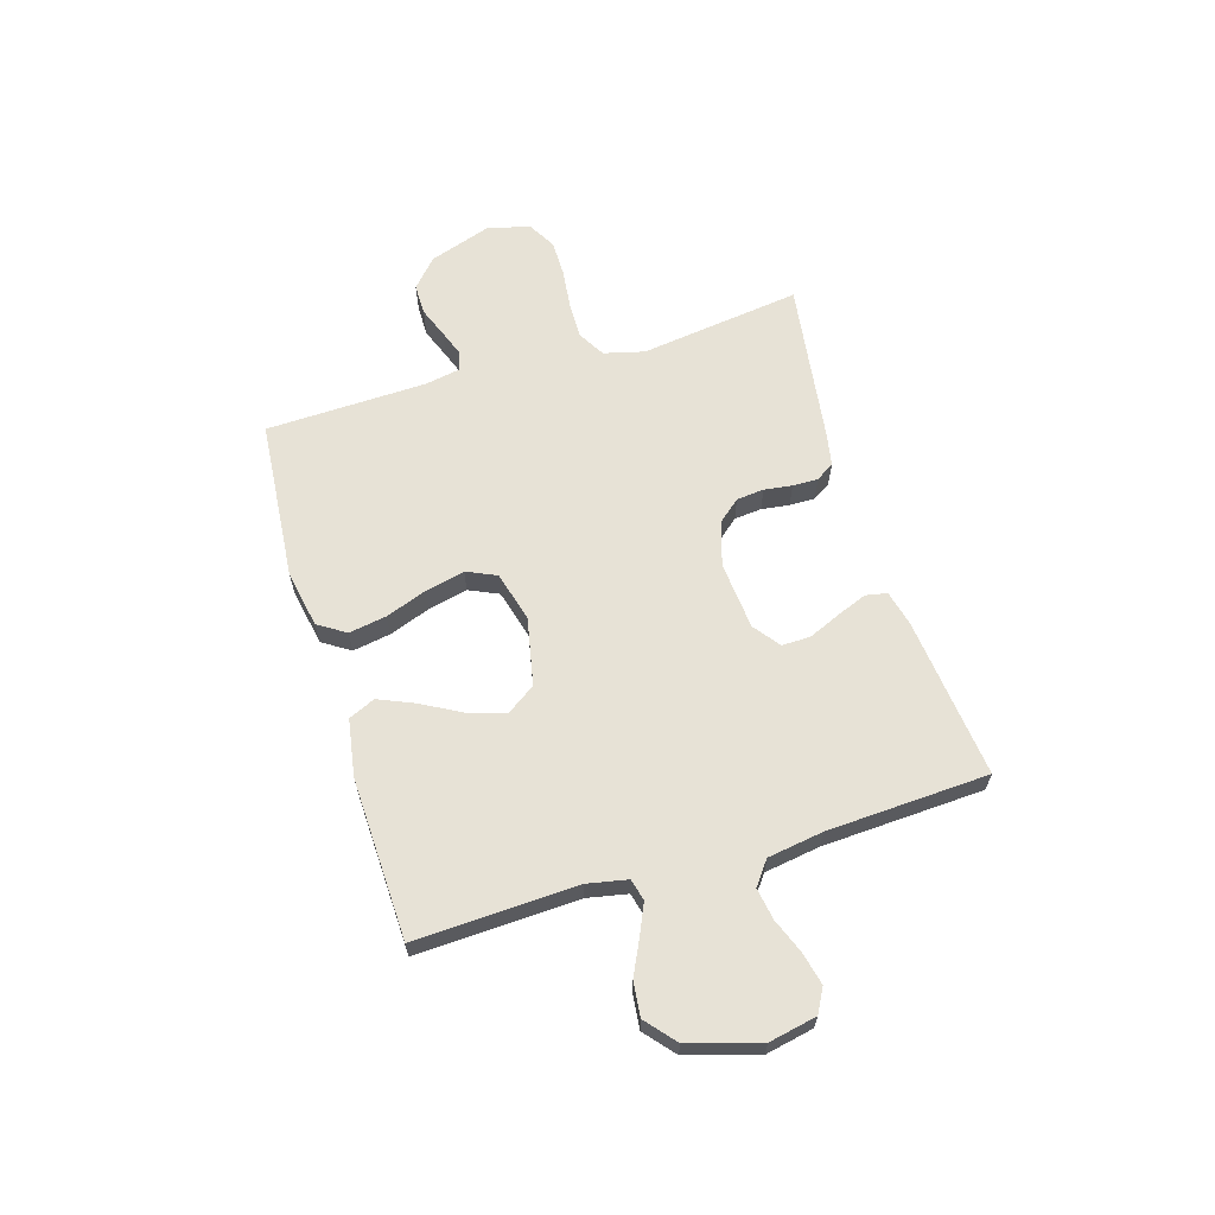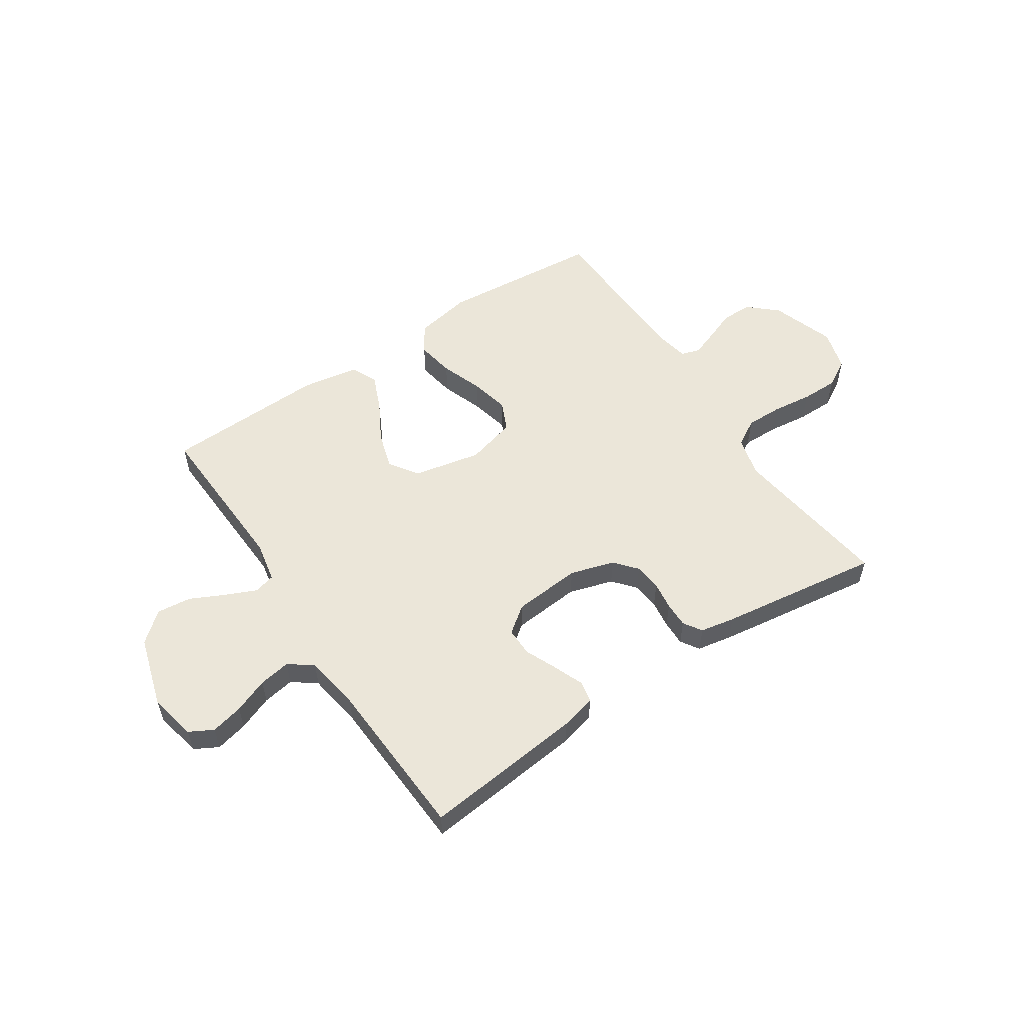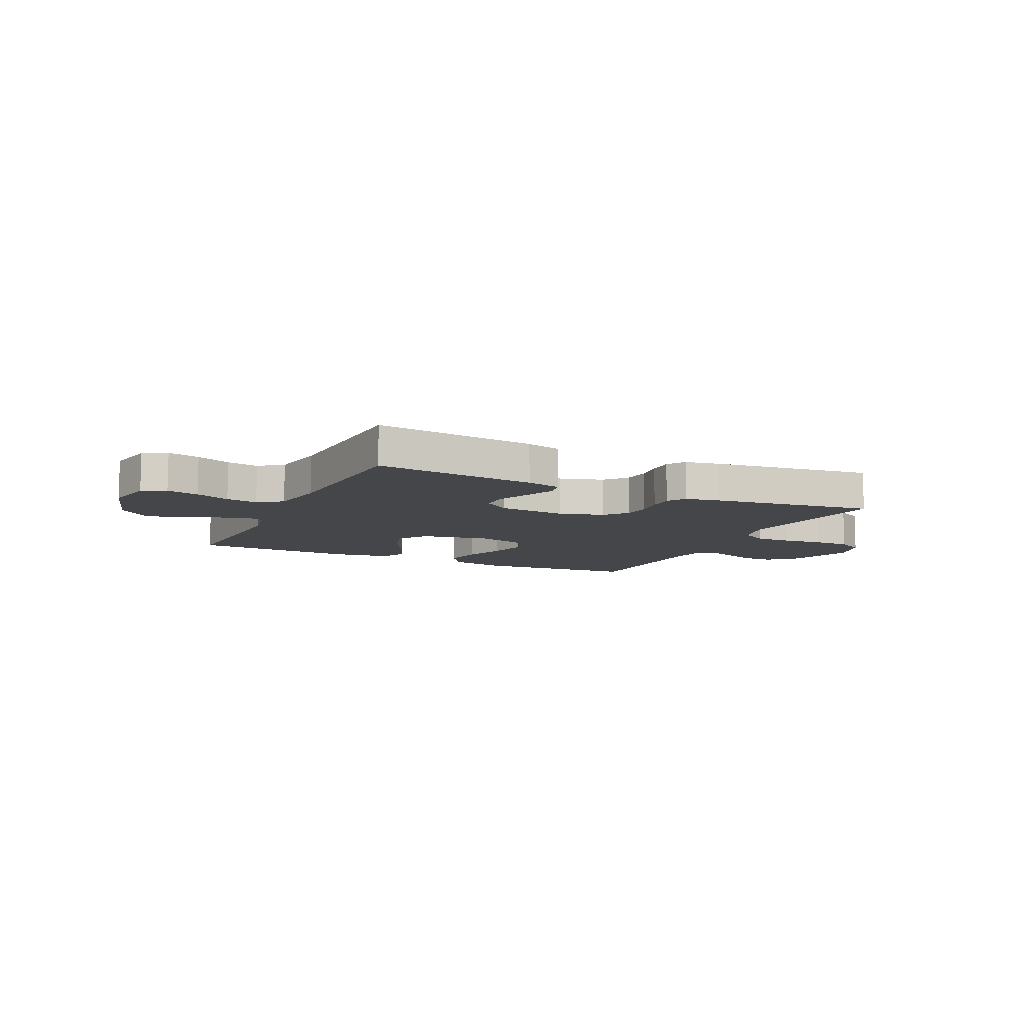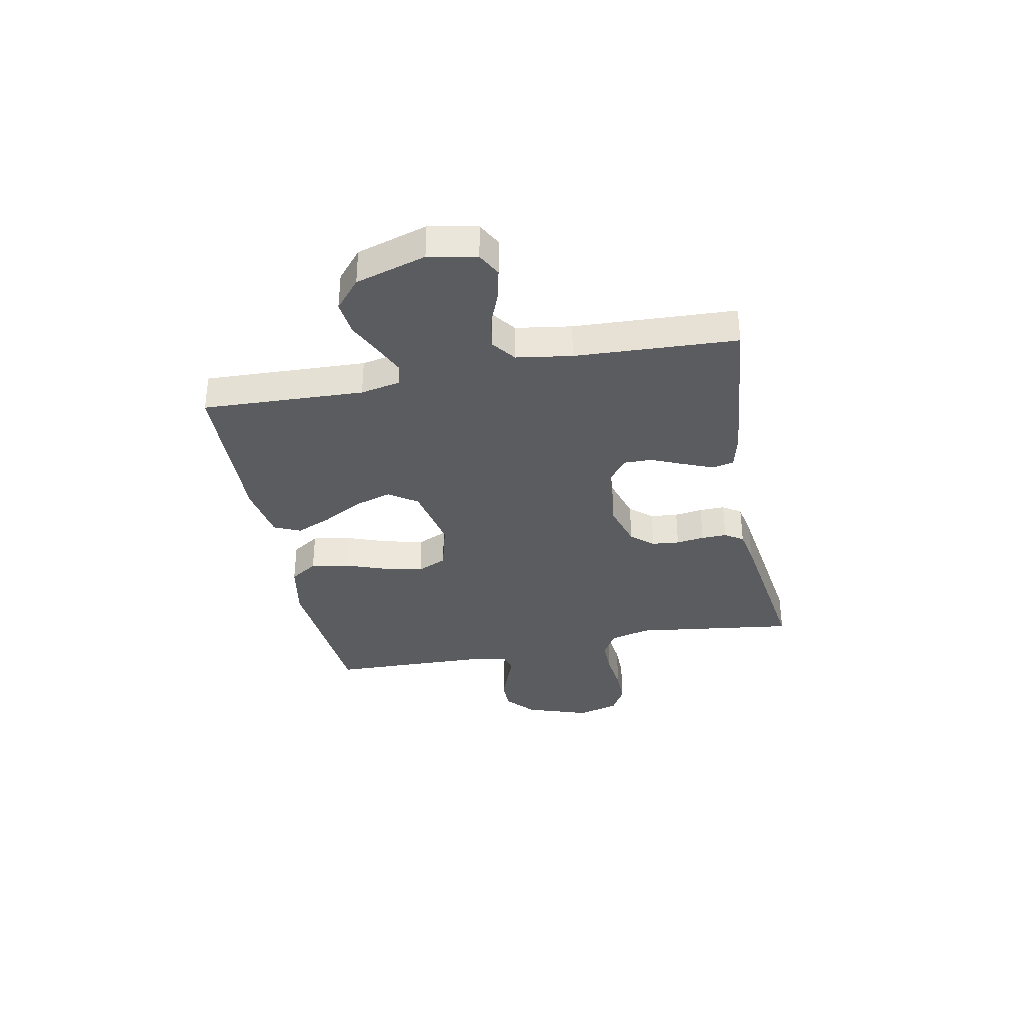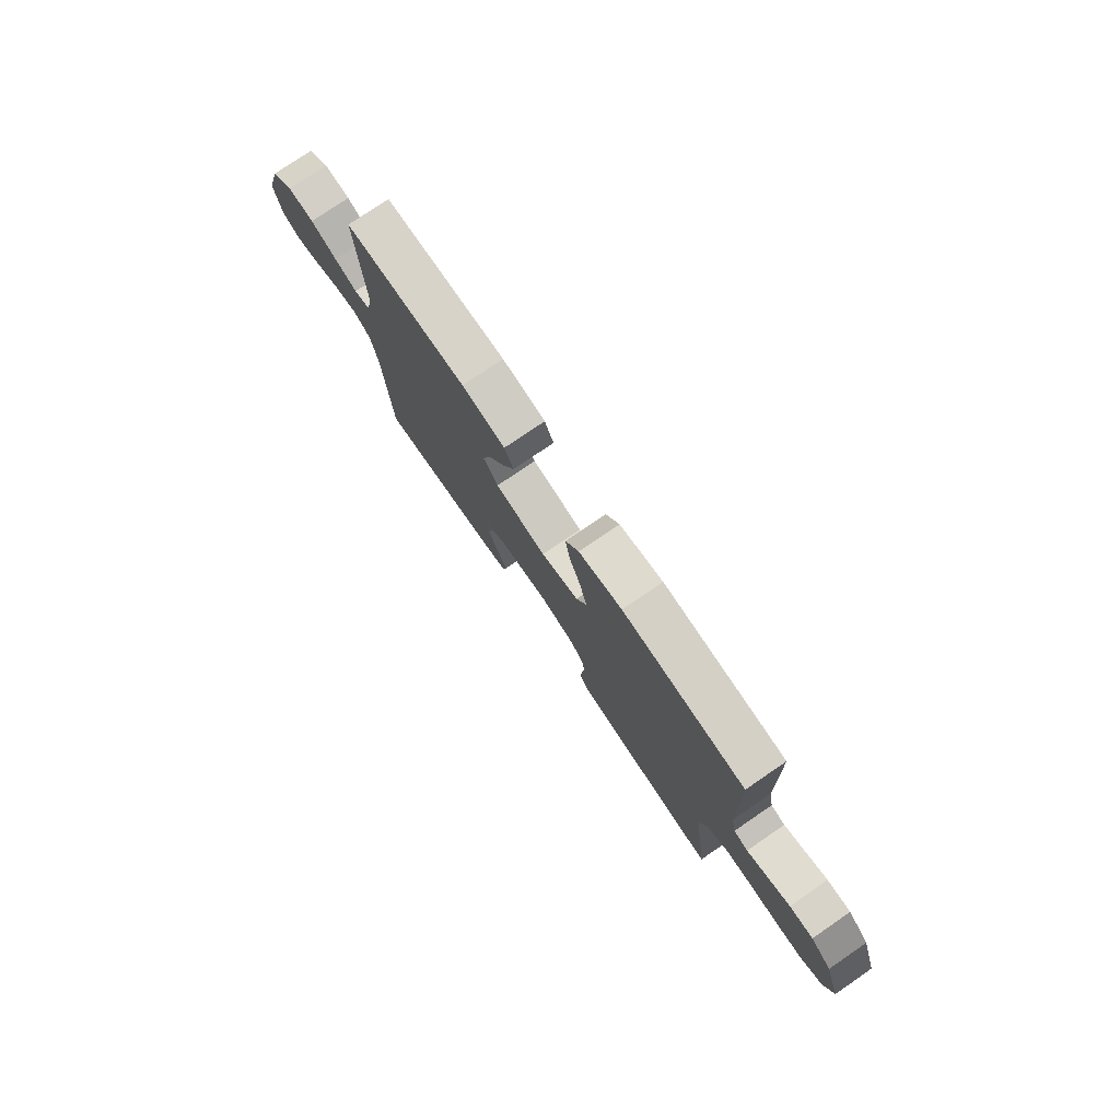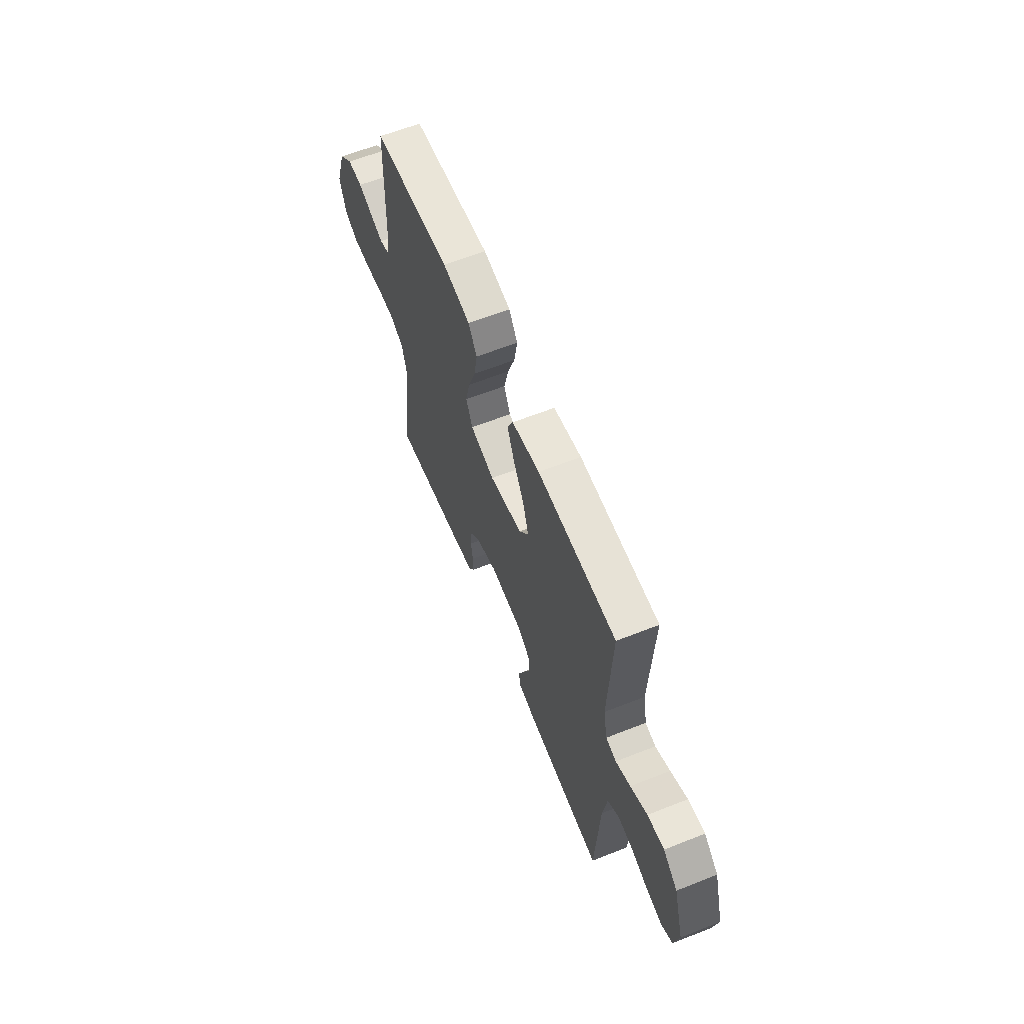
<metadata>
{"format":"obj","ext":"obj","renderer":"f3d","projection":"perspective","resolution":1024,"background":"white","views":[{"elev":63.2,"azim":73.1,"up":"+Y"},{"elev":55.2,"azim":146.4,"up":"+Y"},{"elev":-9.6,"azim":154.4,"up":"+Y"},{"elev":-34.8,"azim":101.2,"up":"+Y"},{"elev":77.1,"azim":-124.3,"up":"+Z"},{"elev":62.0,"azim":68.1,"up":"+Z"}]}
</metadata>
<code>
v 0.5 0.07 -0.5
v 0.2 0.07 -0.468
v 0.135 0.07 -0.452
v 0.127 0.07 -0.412
v 0.149 0.07 -0.357
v 0.175 0.07 -0.297
v 0.176 0.07 -0.244
v 0.127 0.07 -0.207
v 0 0.07 -0.196
v -0.082 0.07 -0.221
v -0.117 0.07 -0.262
v -0.122 0.07 -0.313
v -0.115 0.07 -0.365
v -0.114 0.07 -0.412
v -0.136 0.07 -0.446
v -0.2 0.07 -0.458
v -0.5 0.07 -0.5
v -0.46 0.07 -0.2
v -0.479 0.07 -0.125
v -0.529 0.07 -0.096
v -0.596 0.07 -0.097
v -0.671 0.07 -0.106
v -0.739 0.07 -0.106
v -0.79 0.07 -0.077
v -0.812 0.07 0
v -0.772 0.07 0.118
v -0.72 0.07 0.165
v -0.662 0.07 0.165
v -0.605 0.07 0.143
v -0.556 0.07 0.125
v -0.521 0.07 0.136
v -0.509 0.07 0.2
v -0.5 0.07 0.5
v -0.2 0.07 0.526
v -0.094 0.07 0.506
v -0.061 0.07 0.455
v -0.073 0.07 0.385
v -0.101 0.07 0.308
v -0.118 0.07 0.235
v -0.093 0.07 0.18
v 0 0.07 0.155
v 0.126 0.07 0.181
v 0.162 0.07 0.234
v 0.141 0.07 0.303
v 0.1 0.07 0.377
v 0.072 0.07 0.443
v 0.094 0.07 0.492
v 0.2 0.07 0.51
v 0.5 0.07 0.5
v 0.487 0.07 0.2
v 0.502 0.07 0.125
v 0.542 0.07 0.115
v 0.598 0.07 0.14
v 0.662 0.07 0.171
v 0.726 0.07 0.178
v 0.781 0.07 0.131
v 0.82 0.07 0
v 0.802 0.07 -0.089
v 0.758 0.07 -0.113
v 0.698 0.07 -0.099
v 0.634 0.07 -0.074
v 0.575 0.07 -0.064
v 0.531 0.07 -0.097
v 0.515 0.07 -0.2
v 0.5 0 -0.5
v 0.2 0 -0.468
v 0.135 0 -0.452
v 0.127 0 -0.412
v 0.149 0 -0.357
v 0.175 0 -0.297
v 0.176 0 -0.244
v 0.127 0 -0.207
v 0 0 -0.196
v -0.082 0 -0.221
v -0.117 0 -0.262
v -0.122 0 -0.313
v -0.115 0 -0.365
v -0.114 0 -0.412
v -0.136 0 -0.446
v -0.2 0 -0.458
v -0.5 0 -0.5
v -0.46 0 -0.2
v -0.479 0 -0.125
v -0.529 0 -0.096
v -0.596 0 -0.097
v -0.671 0 -0.106
v -0.739 0 -0.106
v -0.79 0 -0.077
v -0.812 0 0
v -0.772 0 0.118
v -0.72 0 0.165
v -0.662 0 0.165
v -0.605 0 0.143
v -0.556 0 0.125
v -0.521 0 0.136
v -0.509 0 0.2
v -0.5 0 0.5
v -0.2 0 0.526
v -0.094 0 0.506
v -0.061 0 0.455
v -0.073 0 0.385
v -0.101 0 0.308
v -0.118 0 0.235
v -0.093 0 0.18
v 0 0 0.155
v 0.126 0 0.181
v 0.162 0 0.234
v 0.141 0 0.303
v 0.1 0 0.377
v 0.072 0 0.443
v 0.094 0 0.492
v 0.2 0 0.51
v 0.5 0 0.5
v 0.487 0 0.2
v 0.502 0 0.125
v 0.542 0 0.115
v 0.598 0 0.14
v 0.662 0 0.171
v 0.726 0 0.178
v 0.781 0 0.131
v 0.82 0 0
v 0.802 0 -0.089
v 0.758 0 -0.113
v 0.698 0 -0.099
v 0.634 0 -0.074
v 0.575 0 -0.064
v 0.531 0 -0.097
v 0.515 0 -0.2
f 59 60 61
f 58 59 61
f 57 58 61
f 56 57 61
f 55 56 61
f 54 55 61
f 53 54 61
f 52 53 61 62
f 51 52 62 63
f 48 49 50
f 47 48 50
f 46 47 50
f 45 46 50
f 44 45 50
f 51 63 64
f 50 51 64
f 44 50 64
f 43 44 64
f 36 37 38
f 35 36 38
f 34 35 38
f 33 34 38
f 32 33 38
f 31 32 38 39
f 30 31 39 40
f 27 28 29
f 26 27 29
f 25 26 29
f 24 25 29
f 23 24 29
f 22 23 29
f 21 22 29
f 20 21 29 30
f 30 40 41
f 20 30 41
f 19 20 41
f 16 17 18
f 15 16 18
f 14 15 18
f 13 14 18
f 12 13 18
f 11 12 18 19
f 4 5 6
f 3 4 6
f 2 3 6
f 1 2 6
f 64 1 6
f 64 6 7
f 64 7 8
f 43 64 8
f 42 43 8
f 19 41 42
f 11 19 42
f 10 11 42
f 9 10 42
f 8 9 42
f 125 124 123
f 125 123 122
f 125 122 121
f 125 121 120
f 125 120 119
f 125 119 118
f 125 118 117
f 126 125 117 116
f 127 126 116 115
f 114 113 112
f 114 112 111
f 114 111 110
f 114 110 109
f 114 109 108
f 128 127 115
f 128 115 114
f 128 114 108
f 128 108 107
f 102 101 100
f 102 100 99
f 102 99 98
f 102 98 97
f 102 97 96
f 103 102 96 95
f 104 103 95 94
f 93 92 91
f 93 91 90
f 93 90 89
f 93 89 88
f 93 88 87
f 93 87 86
f 93 86 85
f 94 93 85 84
f 105 104 94
f 105 94 84
f 105 84 83
f 82 81 80
f 82 80 79
f 82 79 78
f 82 78 77
f 82 77 76
f 83 82 76 75
f 70 69 68
f 70 68 67
f 70 67 66
f 70 66 65
f 70 65 128
f 71 70 128
f 72 71 128
f 72 128 107
f 72 107 106
f 106 105 83
f 106 83 75
f 106 75 74
f 106 74 73
f 106 73 72
f 1 65 66 2
f 2 66 67 3
f 3 67 68 4
f 4 68 69 5
f 5 69 70 6
f 6 70 71 7
f 7 71 72 8
f 8 72 73 9
f 9 73 74 10
f 10 74 75 11
f 11 75 76 12
f 12 76 77 13
f 13 77 78 14
f 14 78 79 15
f 15 79 80 16
f 16 80 81 17
f 17 81 82 18
f 18 82 83 19
f 19 83 84 20
f 20 84 85 21
f 21 85 86 22
f 22 86 87 23
f 23 87 88 24
f 24 88 89 25
f 25 89 90 26
f 26 90 91 27
f 27 91 92 28
f 28 92 93 29
f 29 93 94 30
f 30 94 95 31
f 31 95 96 32
f 32 96 97 33
f 33 97 98 34
f 34 98 99 35
f 35 99 100 36
f 36 100 101 37
f 37 101 102 38
f 38 102 103 39
f 39 103 104 40
f 40 104 105 41
f 41 105 106 42
f 42 106 107 43
f 43 107 108 44
f 44 108 109 45
f 45 109 110 46
f 46 110 111 47
f 47 111 112 48
f 48 112 113 49
f 49 113 114 50
f 50 114 115 51
f 51 115 116 52
f 52 116 117 53
f 53 117 118 54
f 54 118 119 55
f 55 119 120 56
f 56 120 121 57
f 57 121 122 58
f 58 122 123 59
f 59 123 124 60
f 60 124 125 61
f 61 125 126 62
f 62 126 127 63
f 63 127 128 64
f 64 128 65 1

</code>
